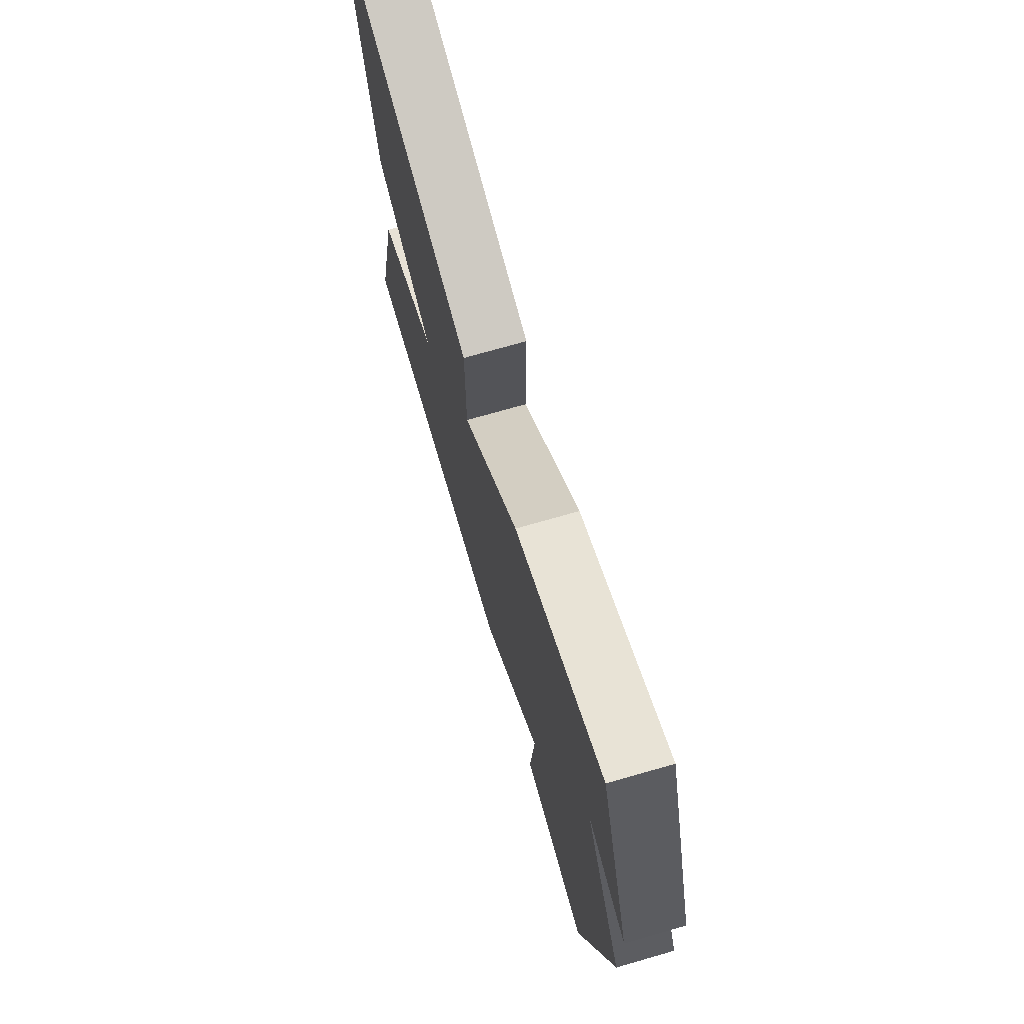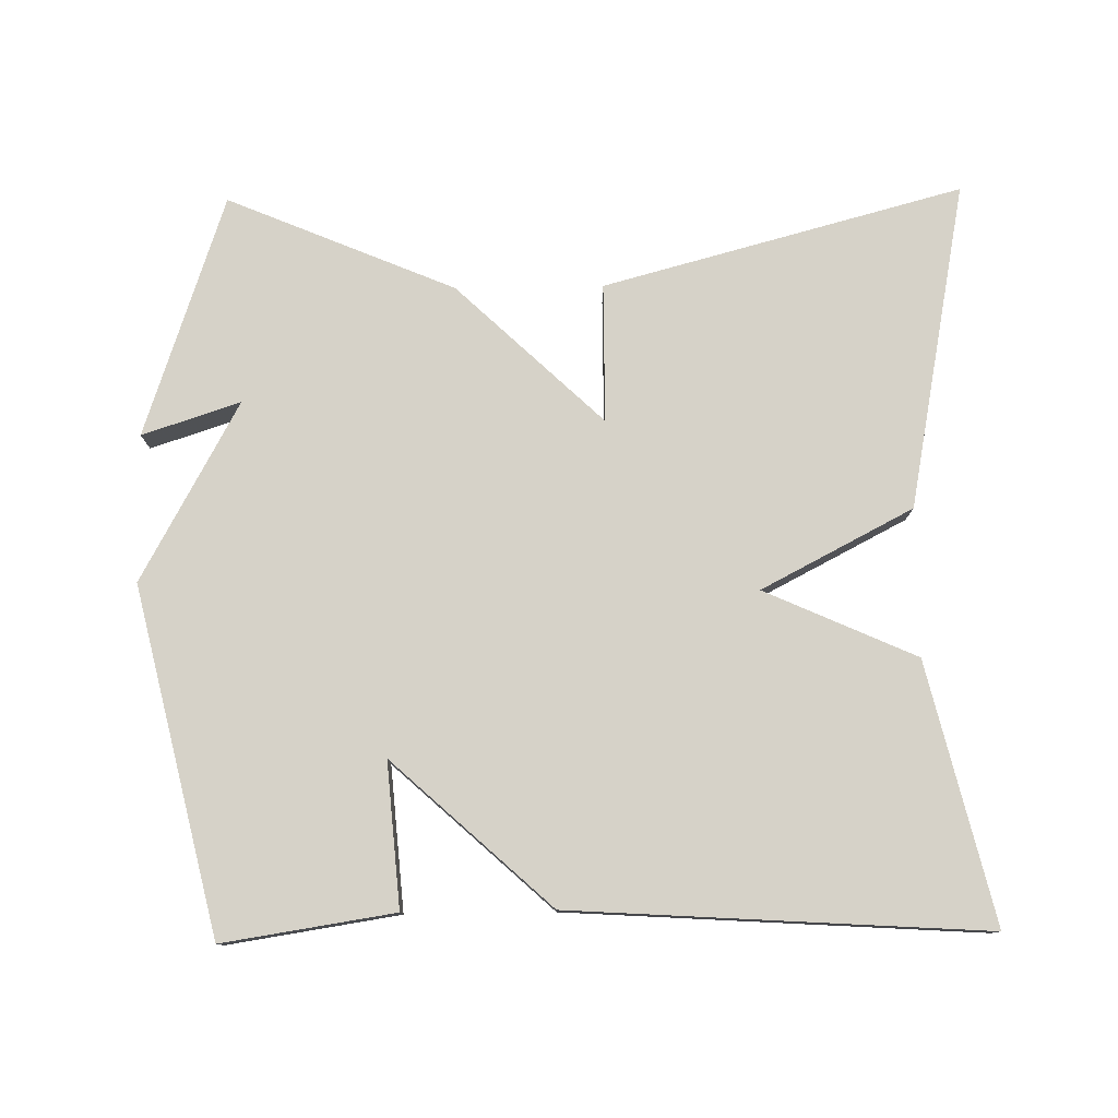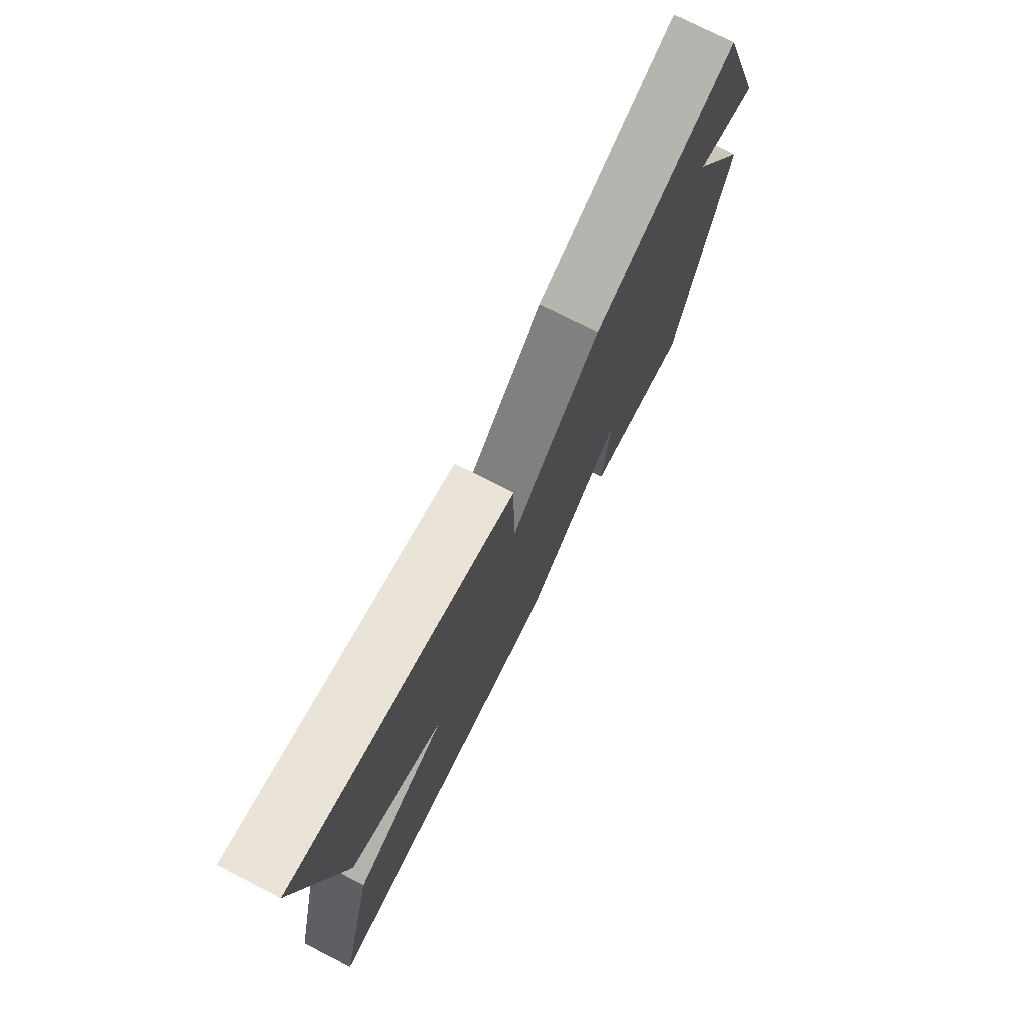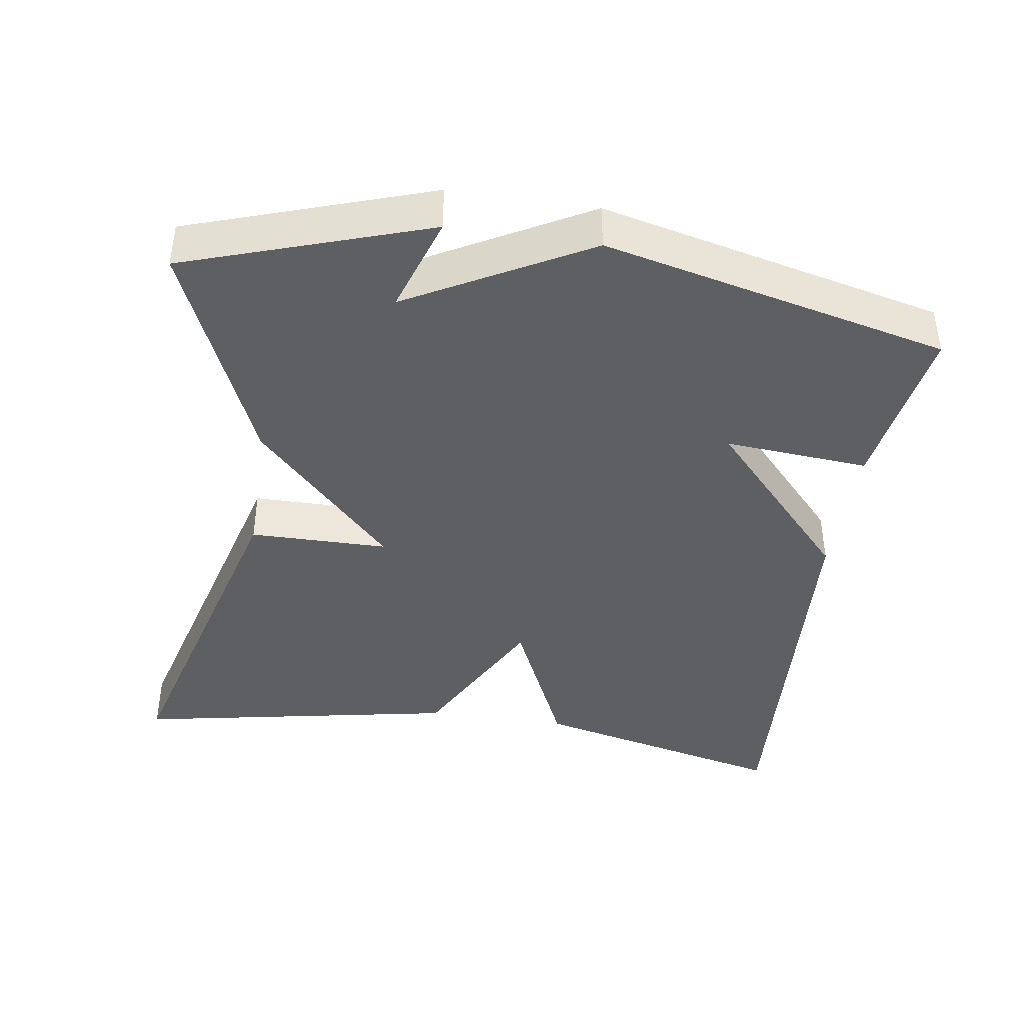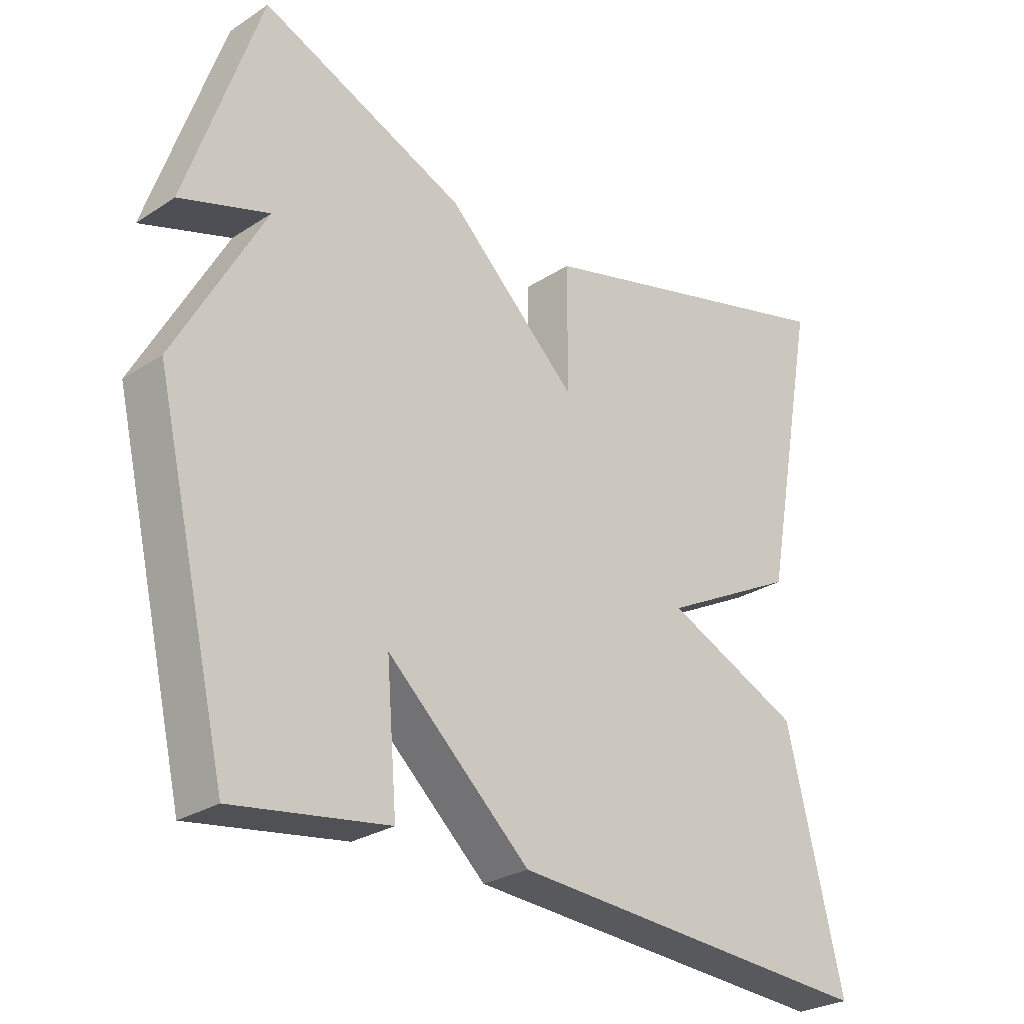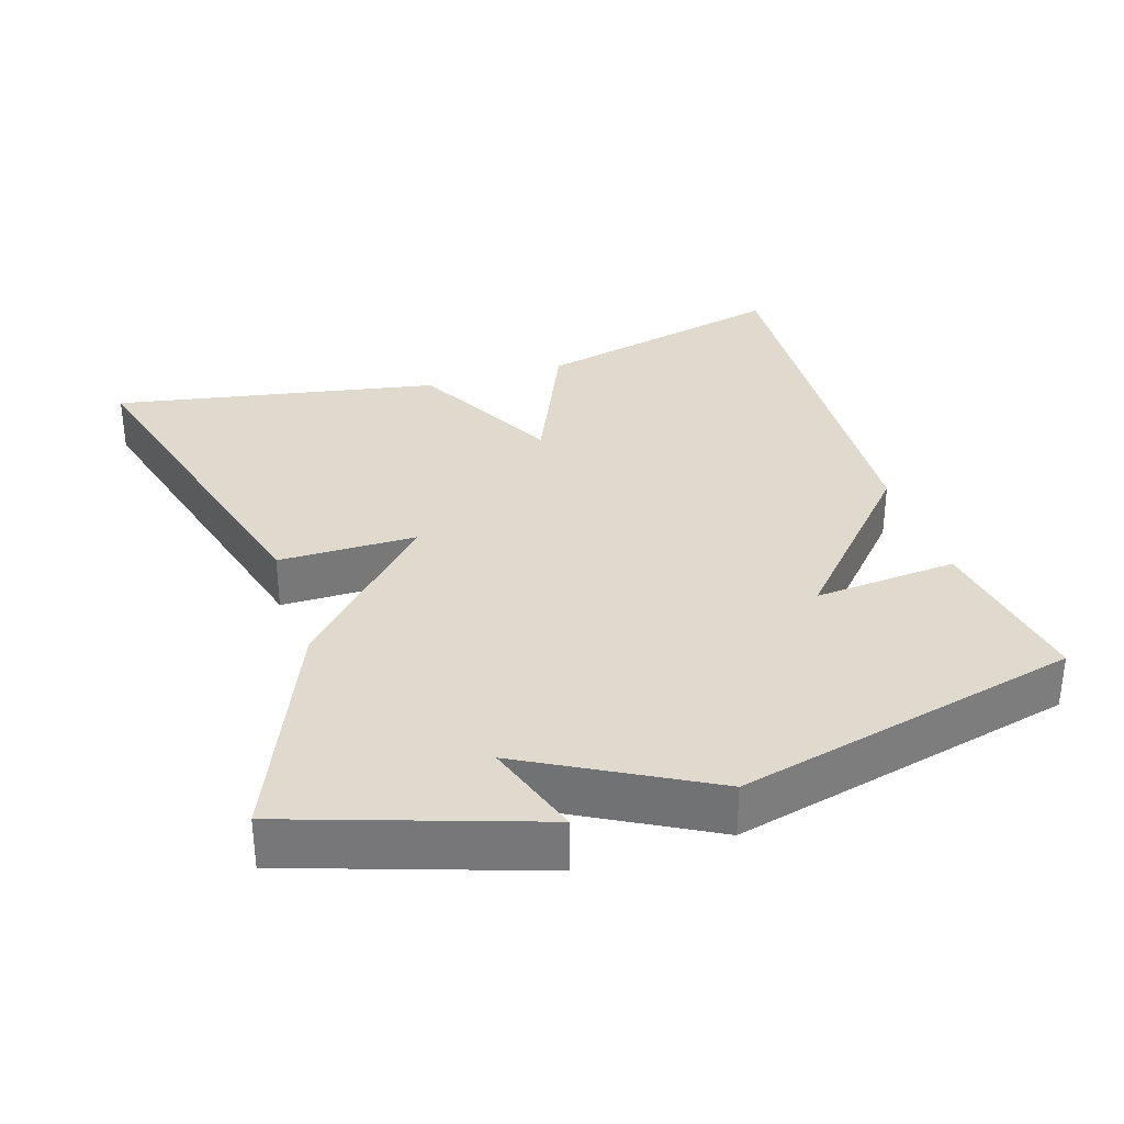
<metadata>
{"format":"obj","ext":"obj","renderer":"f3d","projection":"perspective","resolution":1024,"background":"white","views":[{"elev":71.9,"azim":73.9,"up":"+Z"},{"elev":78.4,"azim":179.1,"up":"+Y"},{"elev":75.5,"azim":-63.0,"up":"+Z"},{"elev":-40.9,"azim":81.4,"up":"+Y"},{"elev":-27.3,"azim":134.9,"up":"+Z"},{"elev":32.7,"azim":72.2,"up":"+Y"}]}
</metadata>
<code>
v -0.5 0.07 0.5
v -0.01 0.07 0.369
v -0.009 0.07 0.18
v 0.19 0.07 0.369
v 0.5 0.07 0.5
v 0.611 0.07 0.17
v 0.477 0.07 0.214
v 0.611 0.07 -0.03
v 0.5 0.07 -0.5
v 0.266 0.07 -0.464
v 0.282 0.07 -0.267
v 0.066 0.07 -0.464
v -0.5 0.07 -0.5
v -0.415 0.07 -0.146
v -0.208 0.07 -0.053
v -0.415 0.07 0.054
v -0.5 0 0.5
v -0.01 0 0.369
v -0.009 0 0.18
v 0.19 0 0.369
v 0.5 0 0.5
v 0.611 0 0.17
v 0.477 0 0.214
v 0.611 0 -0.03
v 0.5 0 -0.5
v 0.266 0 -0.464
v 0.282 0 -0.267
v 0.066 0 -0.464
v -0.5 0 -0.5
v -0.415 0 -0.146
v -0.208 0 -0.053
v -0.415 0 0.054
f 1 2 3
f 16 1 3
f 15 16 3
f 13 14 15
f 12 13 15
f 11 12 15
f 3 4 5
f 15 3 5
f 11 15 5
f 9 10 11
f 8 9 11
f 7 8 11
f 7 11 5
f 5 6 7
f 19 18 17
f 19 17 32
f 19 32 31
f 31 30 29
f 31 29 28
f 31 28 27
f 21 20 19
f 21 19 31
f 21 31 27
f 27 26 25
f 27 25 24
f 27 24 23
f 21 27 23
f 23 22 21
f 1 17 18 2
f 2 18 19 3
f 3 19 20 4
f 4 20 21 5
f 5 21 22 6
f 6 22 23 7
f 7 23 24 8
f 8 24 25 9
f 9 25 26 10
f 10 26 27 11
f 11 27 28 12
f 12 28 29 13
f 13 29 30 14
f 14 30 31 15
f 15 31 32 16
f 16 32 17 1

</code>
